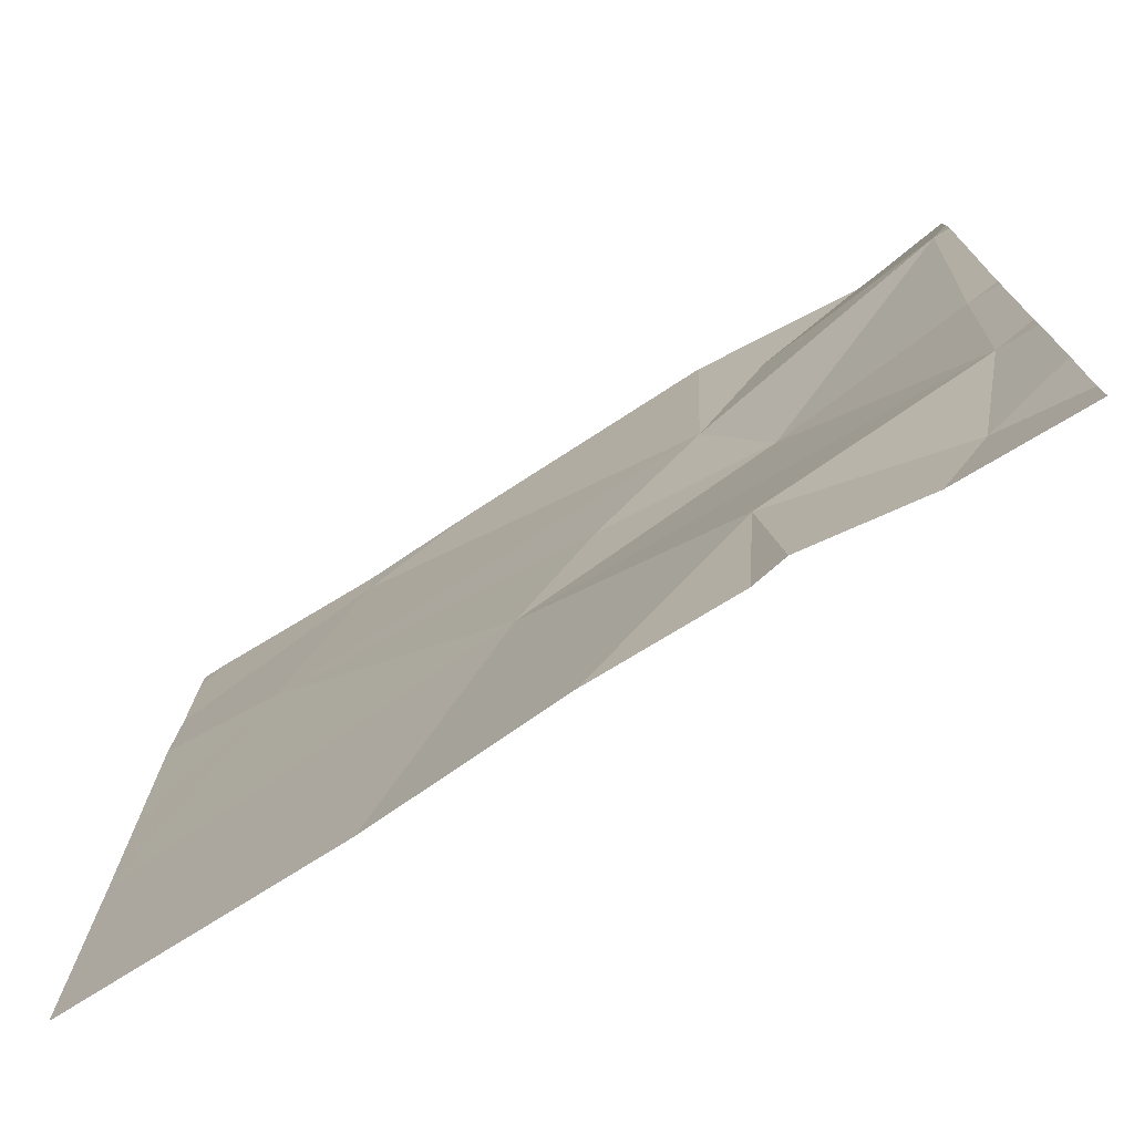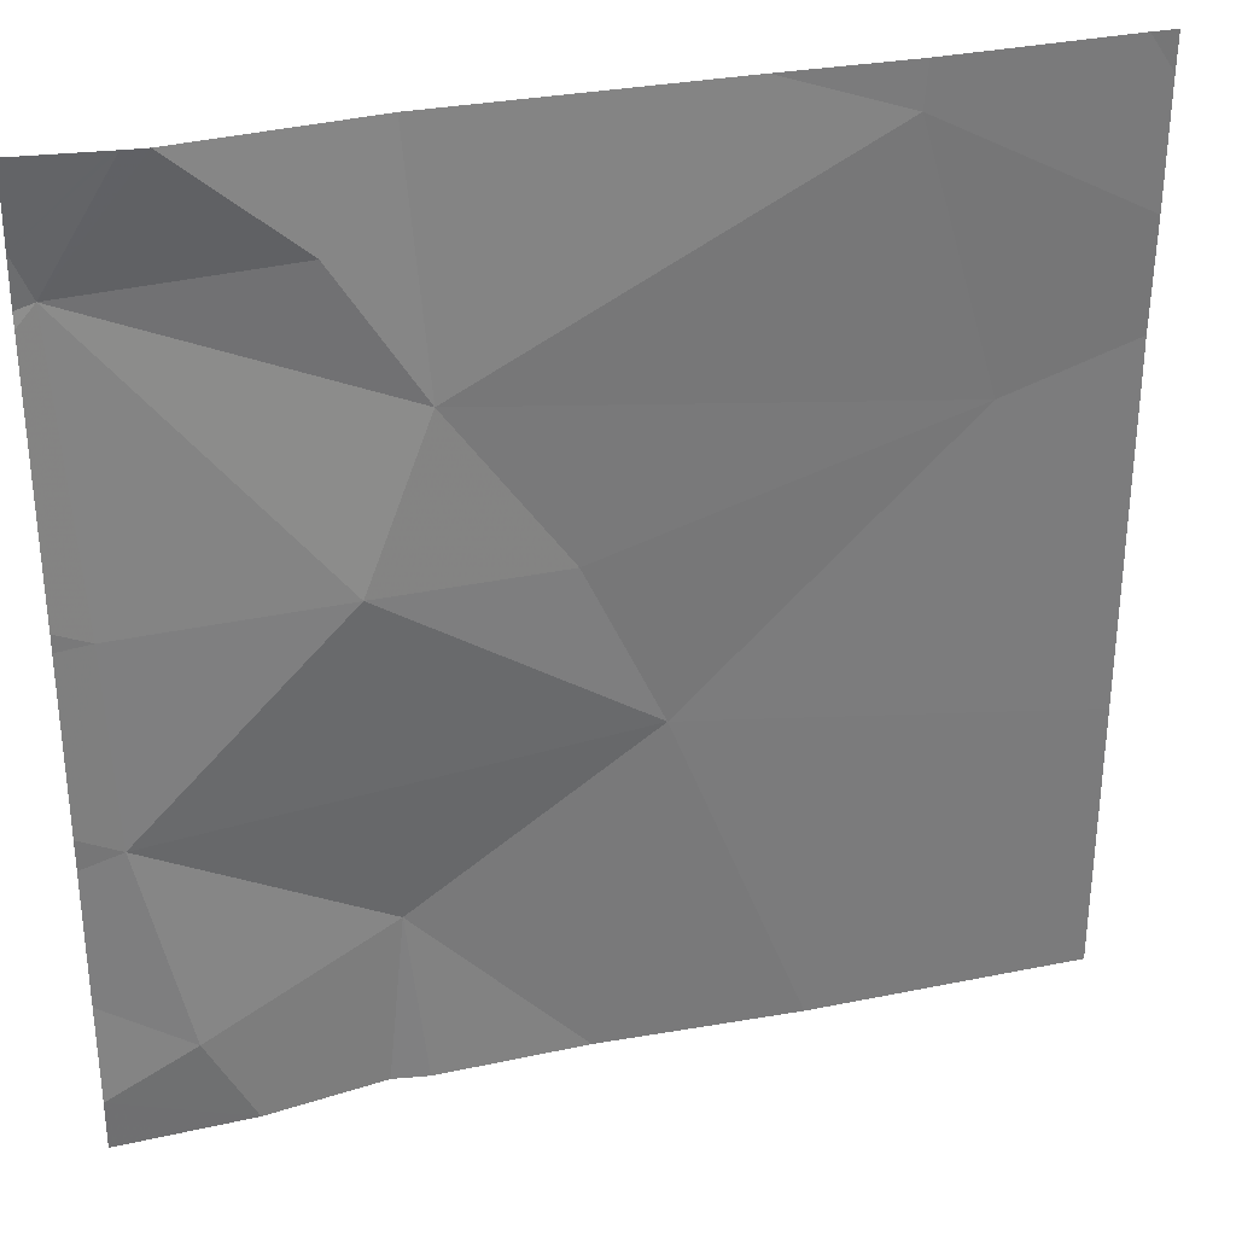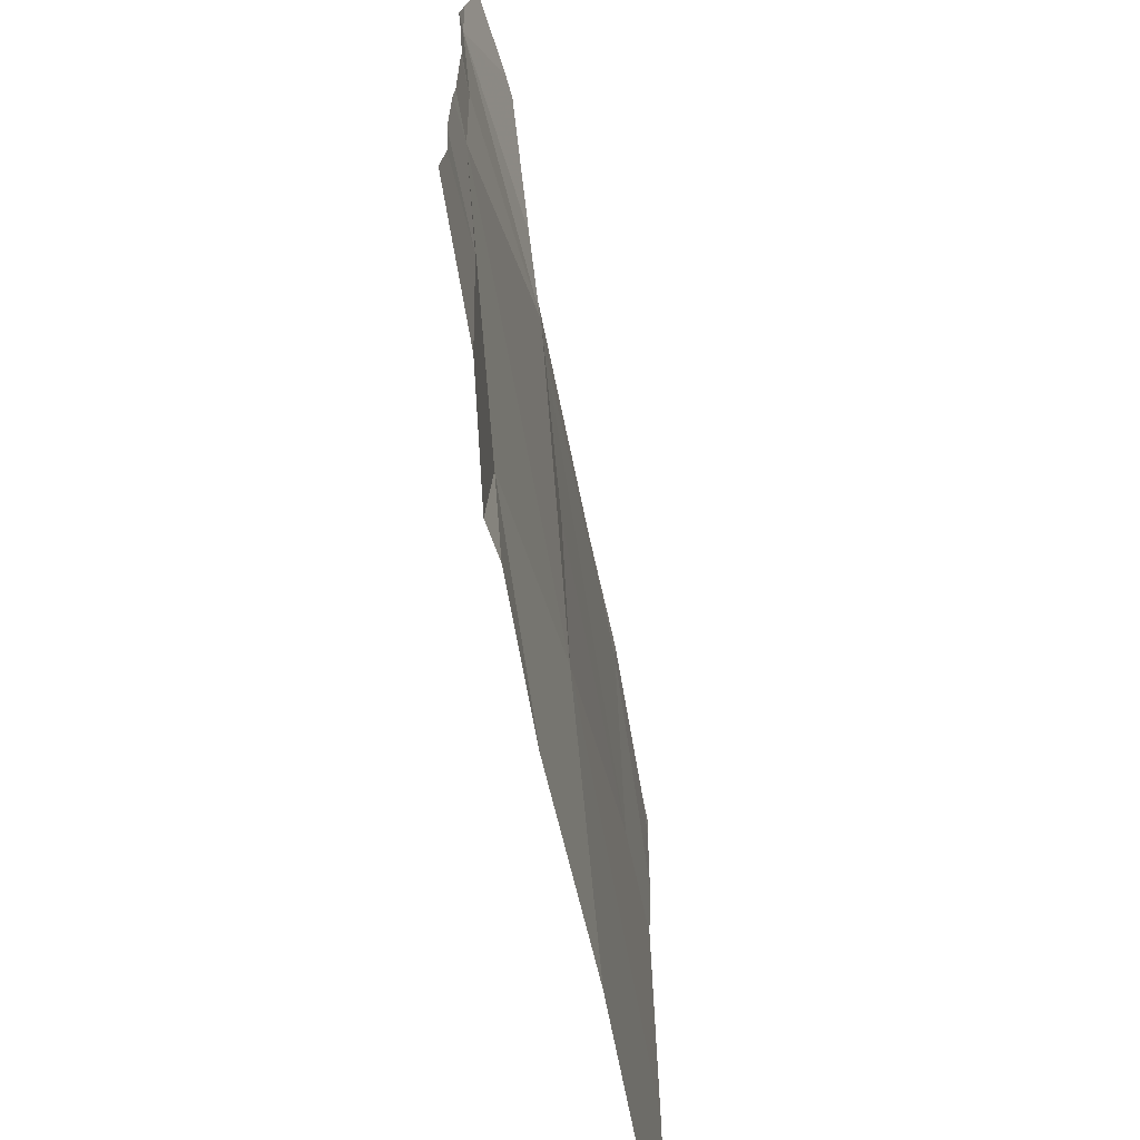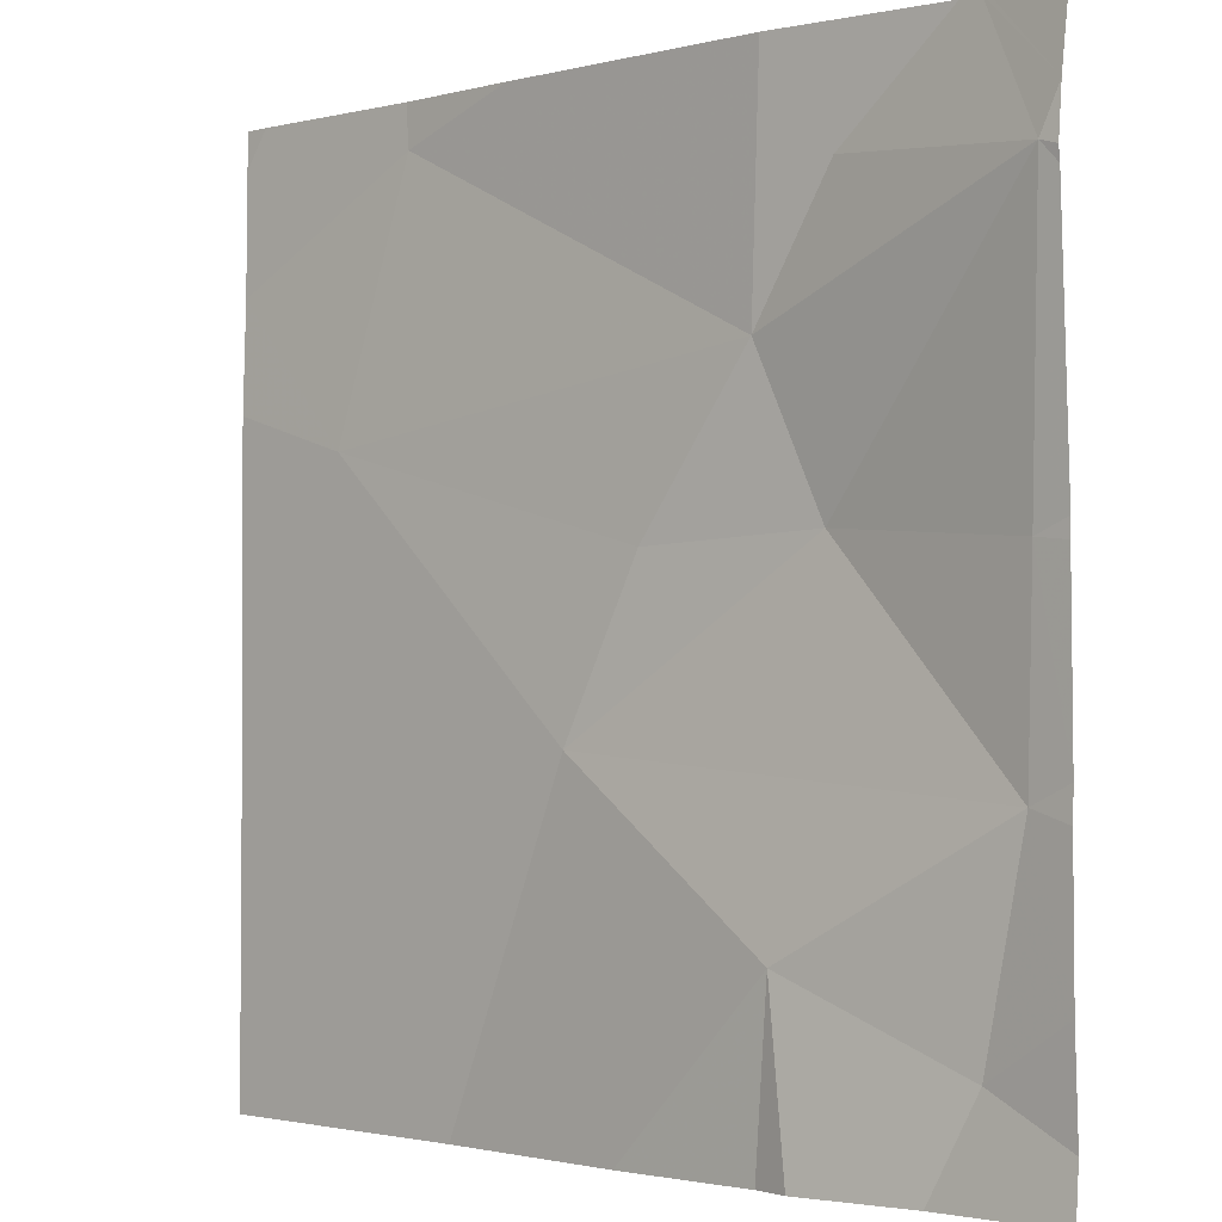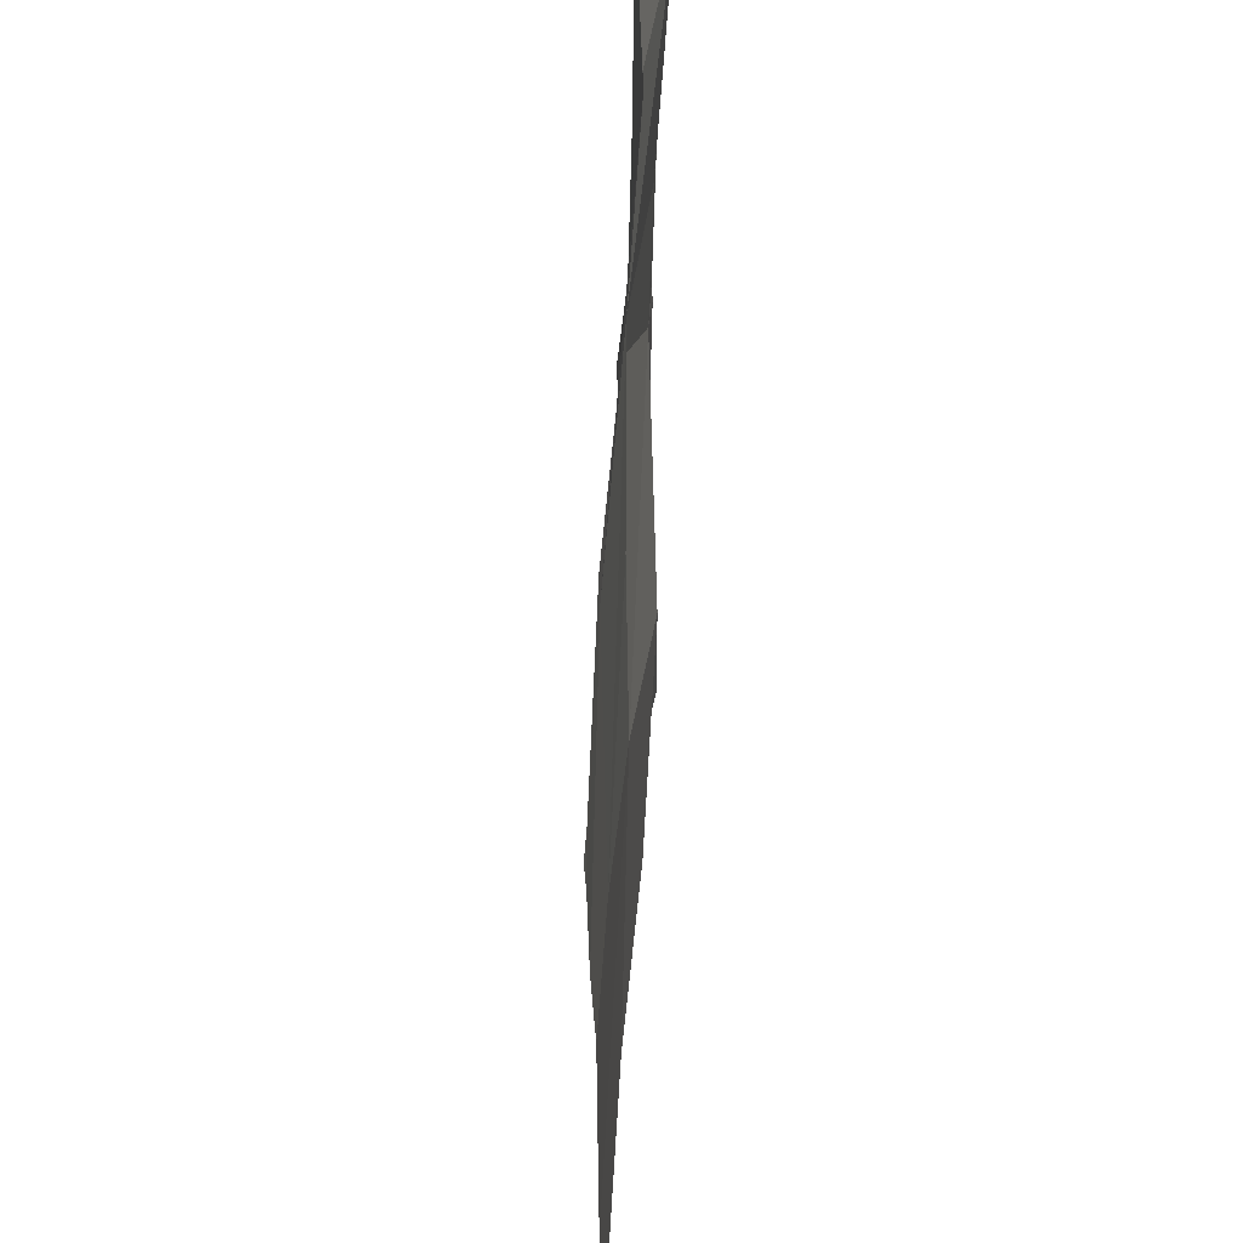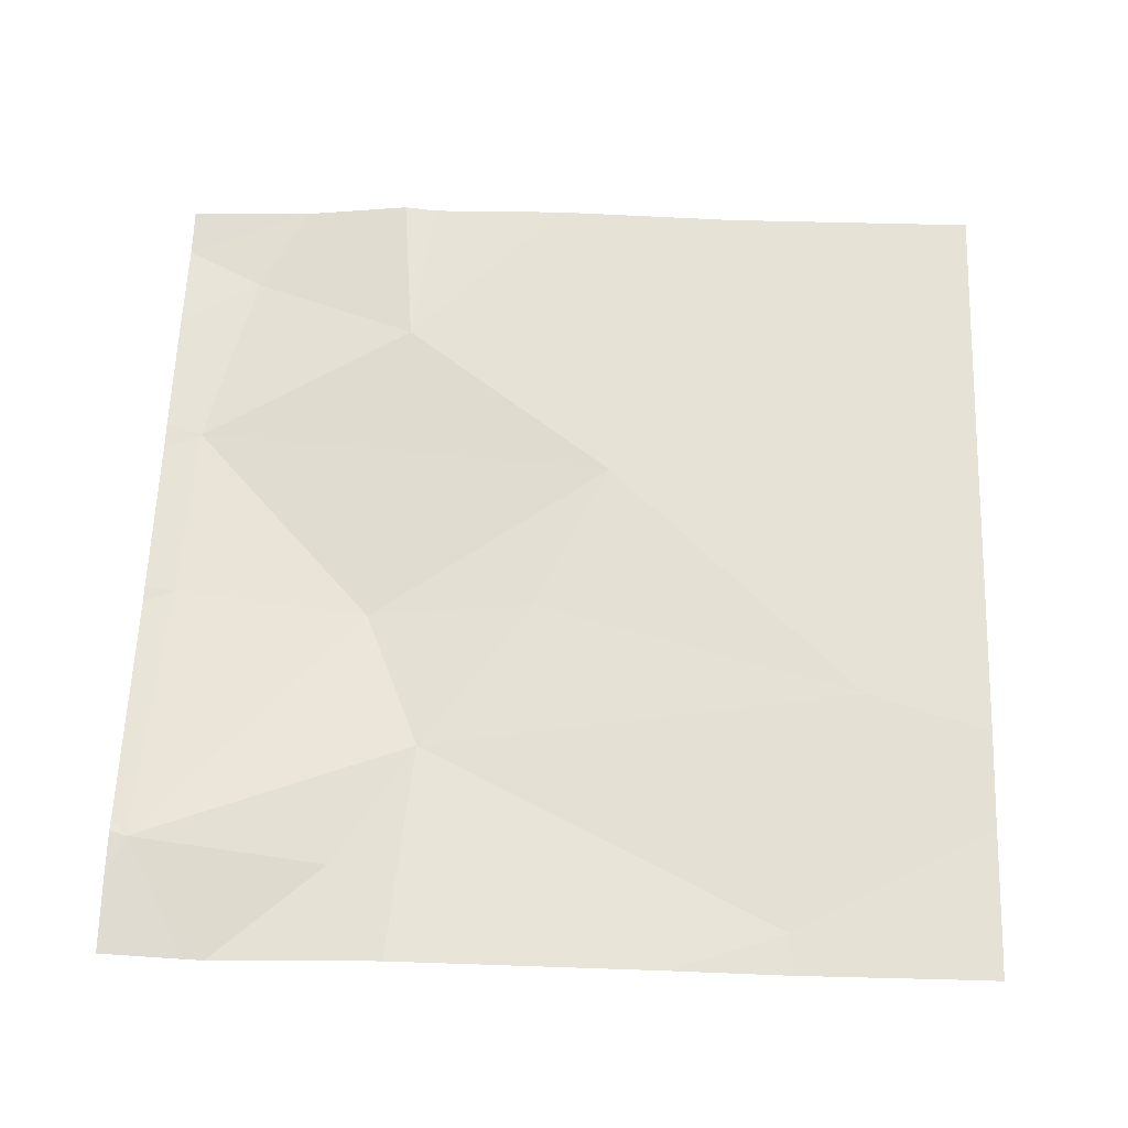
<metadata>
{"format":"obj","ext":"obj","renderer":"f3d","projection":"perspective","resolution":1024,"background":"white","views":[{"elev":-75.4,"azim":33.2,"up":"+Y"},{"elev":31.3,"azim":164.6,"up":"+Y"},{"elev":-71.1,"azim":102.1,"up":"+Y"},{"elev":-1.6,"azim":43.5,"up":"+Y"},{"elev":58.2,"azim":-85.8,"up":"+Y"},{"elev":62.9,"azim":-177.9,"up":"+Z"}]}
</metadata>
<code>
v -63.79 252 483.2
v -64.02 251.8 483.2
v -64.29 251.6 483.2
v -63.86 251.3 483.2
v -63.81 251.5 483.2
v -64.05 251.4 483.2
v -64.07 252.2 483.2
v -64.03 252.2 483.2
v -64.66 251.2 483.2
v -64 252.1 483.2
v -63.8 251.7 483.2
v -64.09 251.9 483.2
v -64.21 251.7 483.2
v -63.91 251.2 483.2
v -64.22 251.2 483.2
v -64.07 251.2 483.2
v -64.03 251.2 483.2
v -64.43 251.2 483.2
v -63.77 251.7 483.2
v -63.77 251.6 483.2
v -63.88 252.2 483.2
v -63.77 251.4 483.2
v -64.58 251.8 483.2
v -64.5 252.1 483.2
v -64.72 251.5 483.2
v -64.72 251.7 483.2
v -64.72 252.1 483.2
v -64.72 252 483.2
v -63.86 252.2 483.2
v -64.72 251.9 483.2
v -63.77 251.5 483.2
v -63.77 252.1 483.2
v -63.77 252 483.2
v -63.77 251.3 483.2
v -63.77 251.8 483.2
v -63.77 252 483.2
v -64.69 252.2 483.2
v -64.72 251.2 483.2
v -63.82 251.2 483.2
v -63.77 251.2 483.2
v -64.5 252.2 483.2
v -64.37 252.2 483.2
v -64.72 252.2 483.2
v -63.85 252.2 483.2
v -63.77 252.2 483.2
f 15 3 18
f 6 4 5
f 2 11 1
f 11 5 20
f 2 13 3
f 12 2 1
f 5 2 3
f 5 4 22
f 3 6 5
f 39 34 14
f 4 6 17
f 41 24 42
f 12 10 8
f 1 11 35
f 12 13 2
f 29 32 44
f 5 11 2
f 10 12 1
f 21 1 29
f 37 27 24
f 9 25 38
f 25 23 26
f 16 6 15
f 37 24 41
f 29 1 32
f 18 25 9
f 31 5 22
f 23 13 12
f 23 24 28
f 12 24 23
f 3 13 23
f 24 12 7
f 25 3 23
f 22 4 34
f 26 23 30
f 7 12 8
f 19 11 20
f 28 24 27
f 20 5 31
f 21 10 1
f 14 4 17
f 30 23 28
f 32 1 33
f 17 6 16
f 33 1 36
f 18 3 25
f 34 4 14
f 35 11 19
f 36 1 35
f 8 10 21
f 15 6 3
f 40 34 39
f 42 24 7
f 43 27 37
f 44 32 45

</code>
